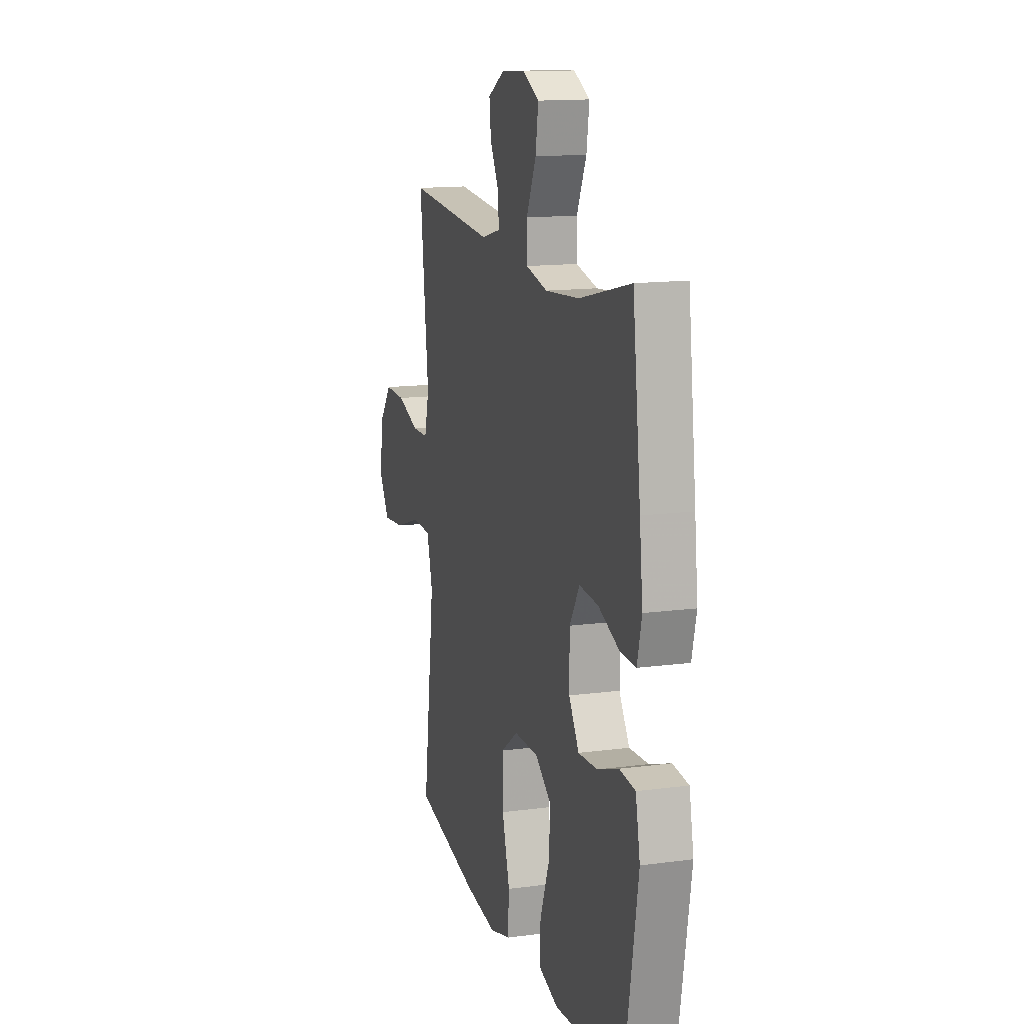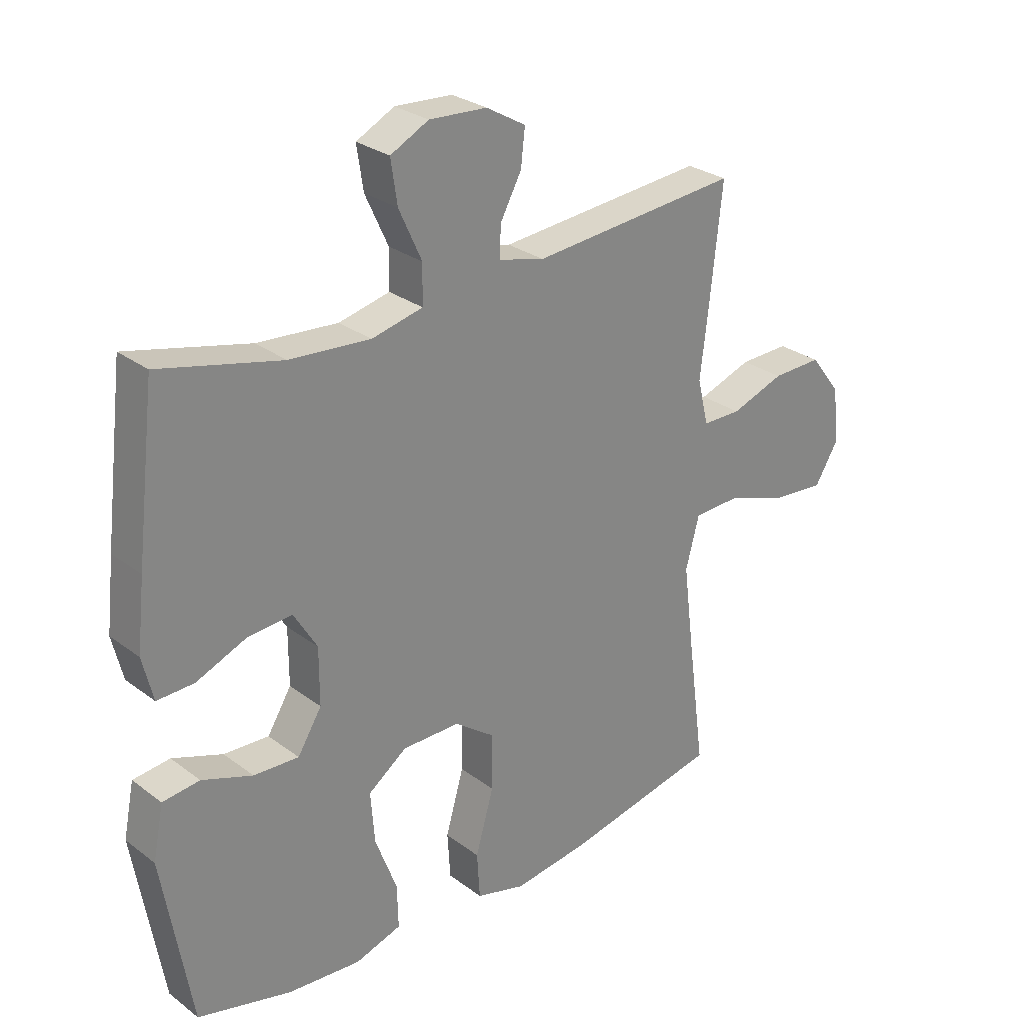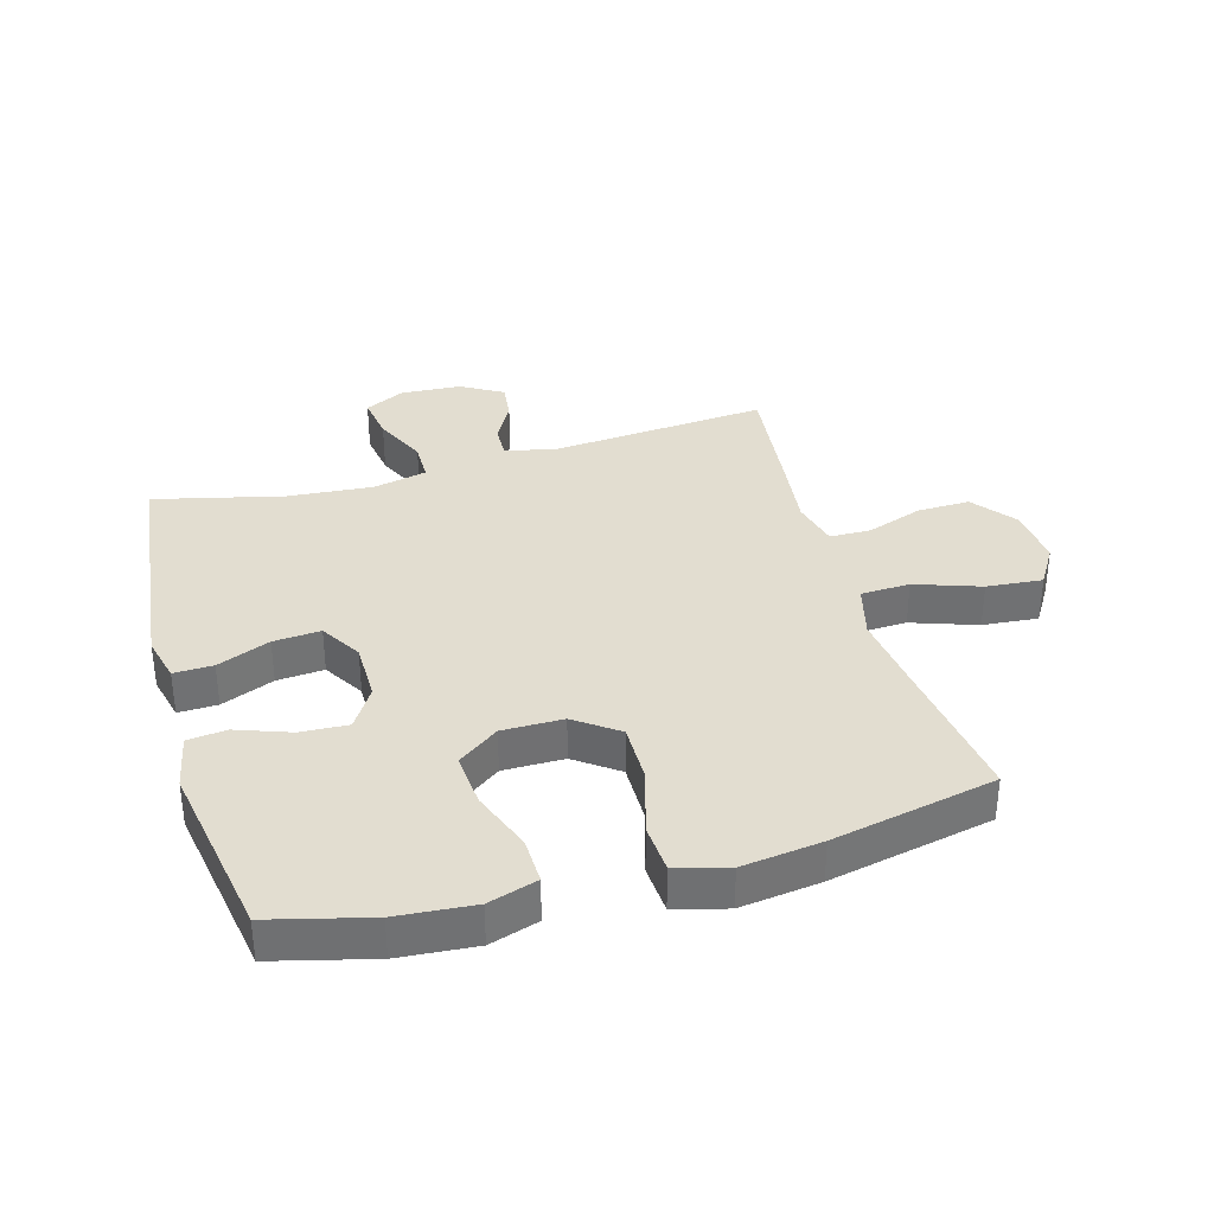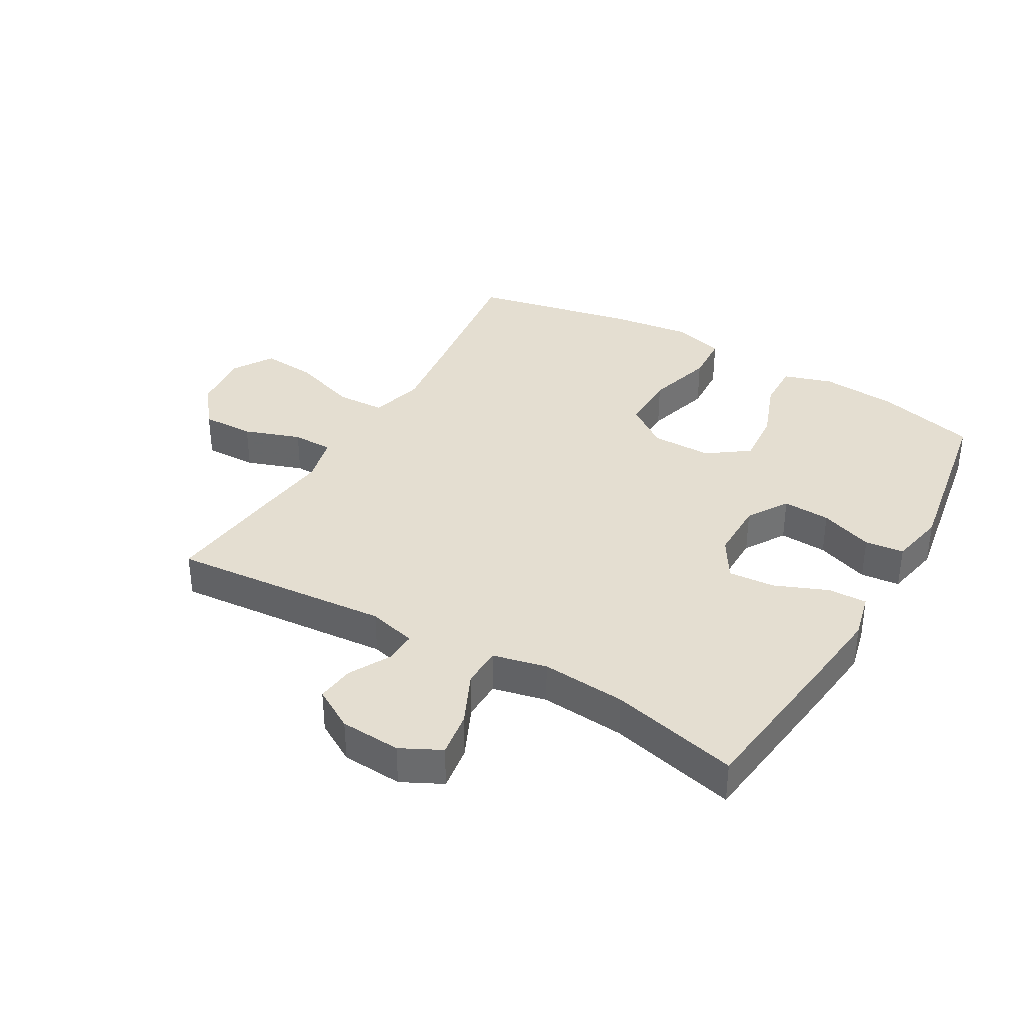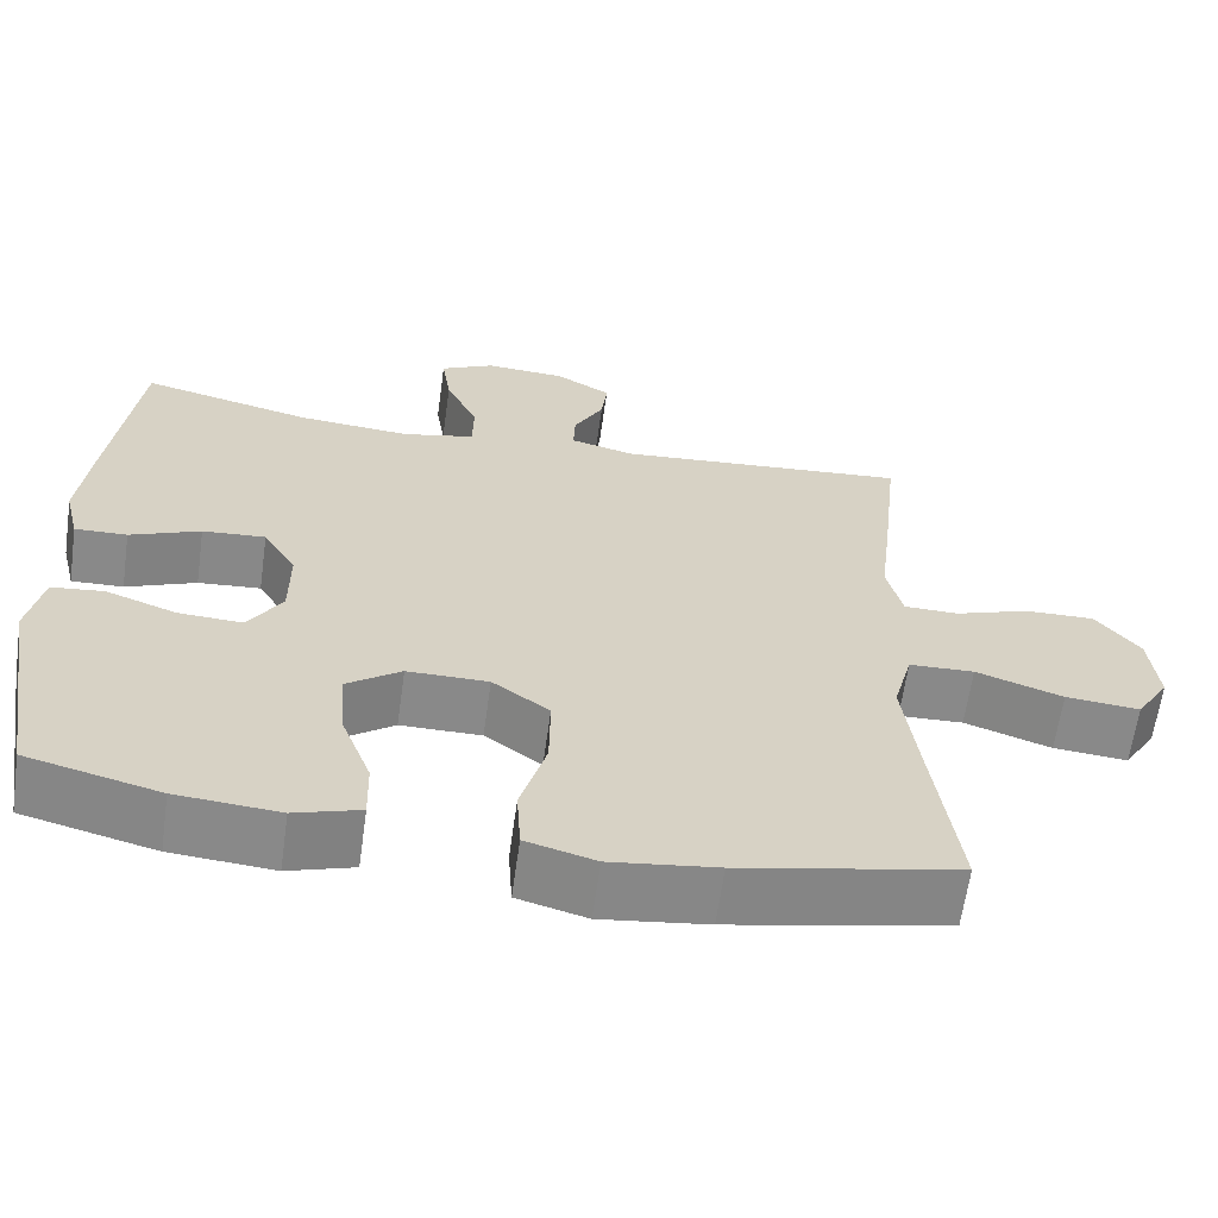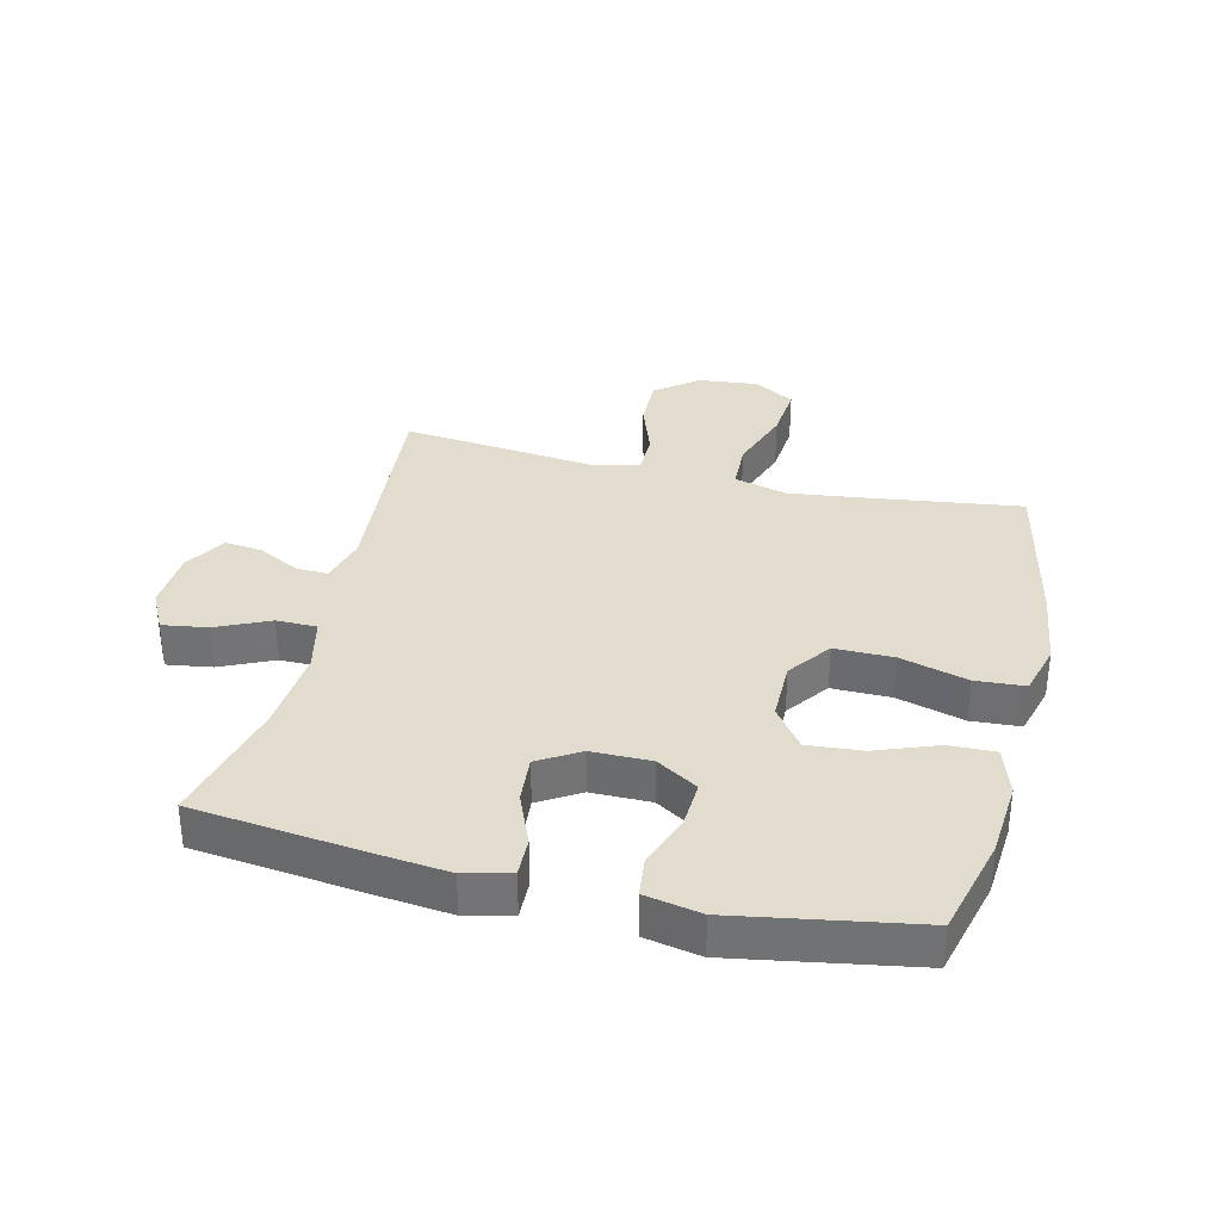
<metadata>
{"format":"obj","ext":"obj","renderer":"f3d","projection":"perspective","resolution":1024,"background":"white","views":[{"elev":14.1,"azim":73.5,"up":"+Z"},{"elev":28.0,"azim":138.5,"up":"+Z"},{"elev":35.2,"azim":164.1,"up":"+Y"},{"elev":36.4,"azim":30.1,"up":"+Y"},{"elev":-63.2,"azim":172.0,"up":"+Z"},{"elev":34.1,"azim":103.5,"up":"+Y"}]}
</metadata>
<code>
v -0.5 0.07 0.5
v -0.145 0.07 0.47
v -0.067 0.07 0.49
v -0.069 0.07 0.542
v -0.105 0.07 0.609
v -0.112 0.07 0.67
v -0.045 0.07 0.709
v 0.053 0.07 0.715
v 0.118 0.07 0.682
v 0.107 0.07 0.609
v 0.068 0.07 0.524
v 0.069 0.07 0.459
v 0.156 0.07 0.439
v 0.293 0.07 0.45
v 0.5 0.07 0.5
v 0.533 0.07 0.227
v 0.546 0.07 0.11
v 0.528 0.07 0.036
v 0.465 0.07 0.038
v 0.38 0.07 0.073
v 0.304 0.07 0.079
v 0.264 0.07 0.013
v 0.264 0.07 -0.083
v 0.305 0.07 -0.149
v 0.382 0.07 -0.145
v 0.468 0.07 -0.114
v 0.531 0.07 -0.121
v 0.549 0.07 -0.211
v 0.5 0.07 -0.5
v 0.34 0.07 -0.541
v 0.216 0.07 -0.551
v 0.137 0.07 -0.526
v 0.139 0.07 -0.451
v 0.176 0.07 -0.353
v 0.183 0.07 -0.265
v 0.117 0.07 -0.217
v 0.019 0.07 -0.217
v -0.05 0.07 -0.267
v -0.049 0.07 -0.362
v -0.018 0.07 -0.47
v -0.023 0.07 -0.549
v -0.107 0.07 -0.572
v -0.236 0.07 -0.555
v -0.5 0.07 -0.5
v -0.469 0.07 -0.268
v -0.452 0.07 -0.133
v -0.475 0.07 -0.046
v -0.554 0.07 -0.043
v -0.659 0.07 -0.079
v -0.749 0.07 -0.087
v -0.789 0.07 -0.022
v -0.779 0.07 0.075
v -0.726 0.07 0.143
v -0.641 0.07 0.141
v -0.55 0.07 0.109
v -0.484 0.07 0.11
v -0.465 0.07 0.187
v -0.479 0.07 0.306
v -0.5 0 0.5
v -0.145 0 0.47
v -0.067 0 0.49
v -0.069 0 0.542
v -0.105 0 0.609
v -0.112 0 0.67
v -0.045 0 0.709
v 0.053 0 0.715
v 0.118 0 0.682
v 0.107 0 0.609
v 0.068 0 0.524
v 0.069 0 0.459
v 0.156 0 0.439
v 0.293 0 0.45
v 0.5 0 0.5
v 0.533 0 0.227
v 0.546 0 0.11
v 0.528 0 0.036
v 0.465 0 0.038
v 0.38 0 0.073
v 0.304 0 0.079
v 0.264 0 0.013
v 0.264 0 -0.083
v 0.305 0 -0.149
v 0.382 0 -0.145
v 0.468 0 -0.114
v 0.531 0 -0.121
v 0.549 0 -0.211
v 0.5 0 -0.5
v 0.34 0 -0.541
v 0.216 0 -0.551
v 0.137 0 -0.526
v 0.139 0 -0.451
v 0.176 0 -0.353
v 0.183 0 -0.265
v 0.117 0 -0.217
v 0.019 0 -0.217
v -0.05 0 -0.267
v -0.049 0 -0.362
v -0.018 0 -0.47
v -0.023 0 -0.549
v -0.107 0 -0.572
v -0.236 0 -0.555
v -0.5 0 -0.5
v -0.469 0 -0.268
v -0.452 0 -0.133
v -0.475 0 -0.046
v -0.554 0 -0.043
v -0.659 0 -0.079
v -0.749 0 -0.087
v -0.789 0 -0.022
v -0.779 0 0.075
v -0.726 0 0.143
v -0.641 0 0.141
v -0.55 0 0.109
v -0.484 0 0.11
v -0.465 0 0.187
v -0.479 0 0.306
f 57 58 1 2
f 56 57 2 3
f 52 53 54 55
f 52 55 56
f 51 52 56
f 48 49 50 51
f 47 48 51 56
f 46 47 56 3
f 42 43 44 45
f 42 45 46 3
f 39 40 41 42
f 38 39 42 3
f 31 32 33 34
f 31 34 35
f 30 31 35
f 29 30 35
f 28 29 35
f 25 26 27 28
f 24 25 28 35
f 23 24 35 36
f 17 18 19 20
f 17 20 21
f 14 15 16 17
f 13 14 17 21
f 12 13 21 22
f 8 9 10 11
f 8 11 12
f 7 8 12
f 4 5 6 7
f 3 4 7 12
f 37 38 3 12
f 23 36 37
f 12 22 23 37
f 60 59 116 115
f 61 60 115 114
f 113 112 111 110
f 114 113 110
f 114 110 109
f 109 108 107 106
f 114 109 106 105
f 61 114 105 104
f 103 102 101 100
f 61 104 103 100
f 100 99 98 97
f 61 100 97 96
f 92 91 90 89
f 93 92 89
f 93 89 88
f 93 88 87
f 93 87 86
f 86 85 84 83
f 93 86 83 82
f 94 93 82 81
f 78 77 76 75
f 79 78 75
f 75 74 73 72
f 79 75 72 71
f 80 79 71 70
f 69 68 67 66
f 70 69 66
f 70 66 65
f 65 64 63 62
f 70 65 62 61
f 70 61 96 95
f 95 94 81
f 95 81 80 70
f 1 59 60 2
f 2 60 61 3
f 3 61 62 4
f 4 62 63 5
f 5 63 64 6
f 6 64 65 7
f 7 65 66 8
f 8 66 67 9
f 9 67 68 10
f 10 68 69 11
f 11 69 70 12
f 12 70 71 13
f 13 71 72 14
f 14 72 73 15
f 15 73 74 16
f 16 74 75 17
f 17 75 76 18
f 18 76 77 19
f 19 77 78 20
f 20 78 79 21
f 21 79 80 22
f 22 80 81 23
f 23 81 82 24
f 24 82 83 25
f 25 83 84 26
f 26 84 85 27
f 27 85 86 28
f 28 86 87 29
f 29 87 88 30
f 30 88 89 31
f 31 89 90 32
f 32 90 91 33
f 33 91 92 34
f 34 92 93 35
f 35 93 94 36
f 36 94 95 37
f 37 95 96 38
f 38 96 97 39
f 39 97 98 40
f 40 98 99 41
f 41 99 100 42
f 42 100 101 43
f 43 101 102 44
f 44 102 103 45
f 45 103 104 46
f 46 104 105 47
f 47 105 106 48
f 48 106 107 49
f 49 107 108 50
f 50 108 109 51
f 51 109 110 52
f 52 110 111 53
f 53 111 112 54
f 54 112 113 55
f 55 113 114 56
f 56 114 115 57
f 57 115 116 58
f 58 116 59 1

</code>
